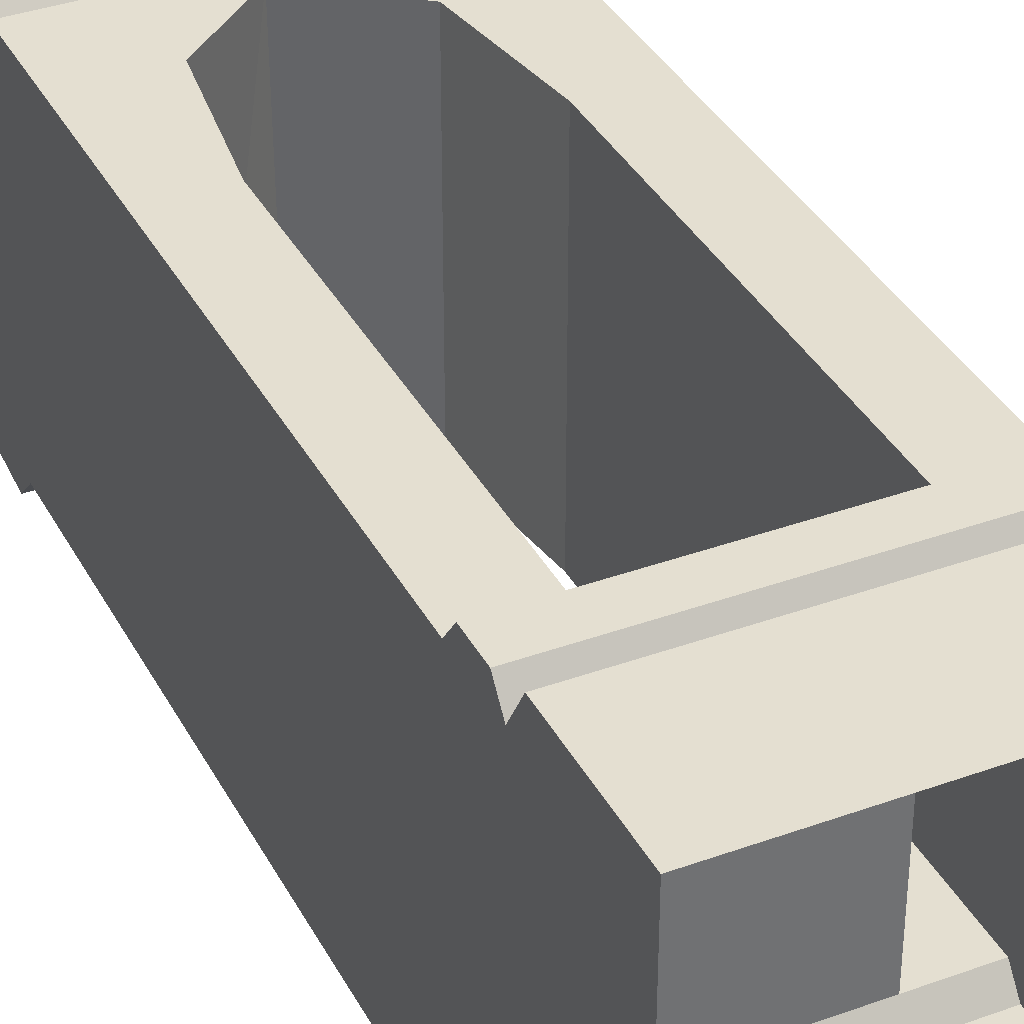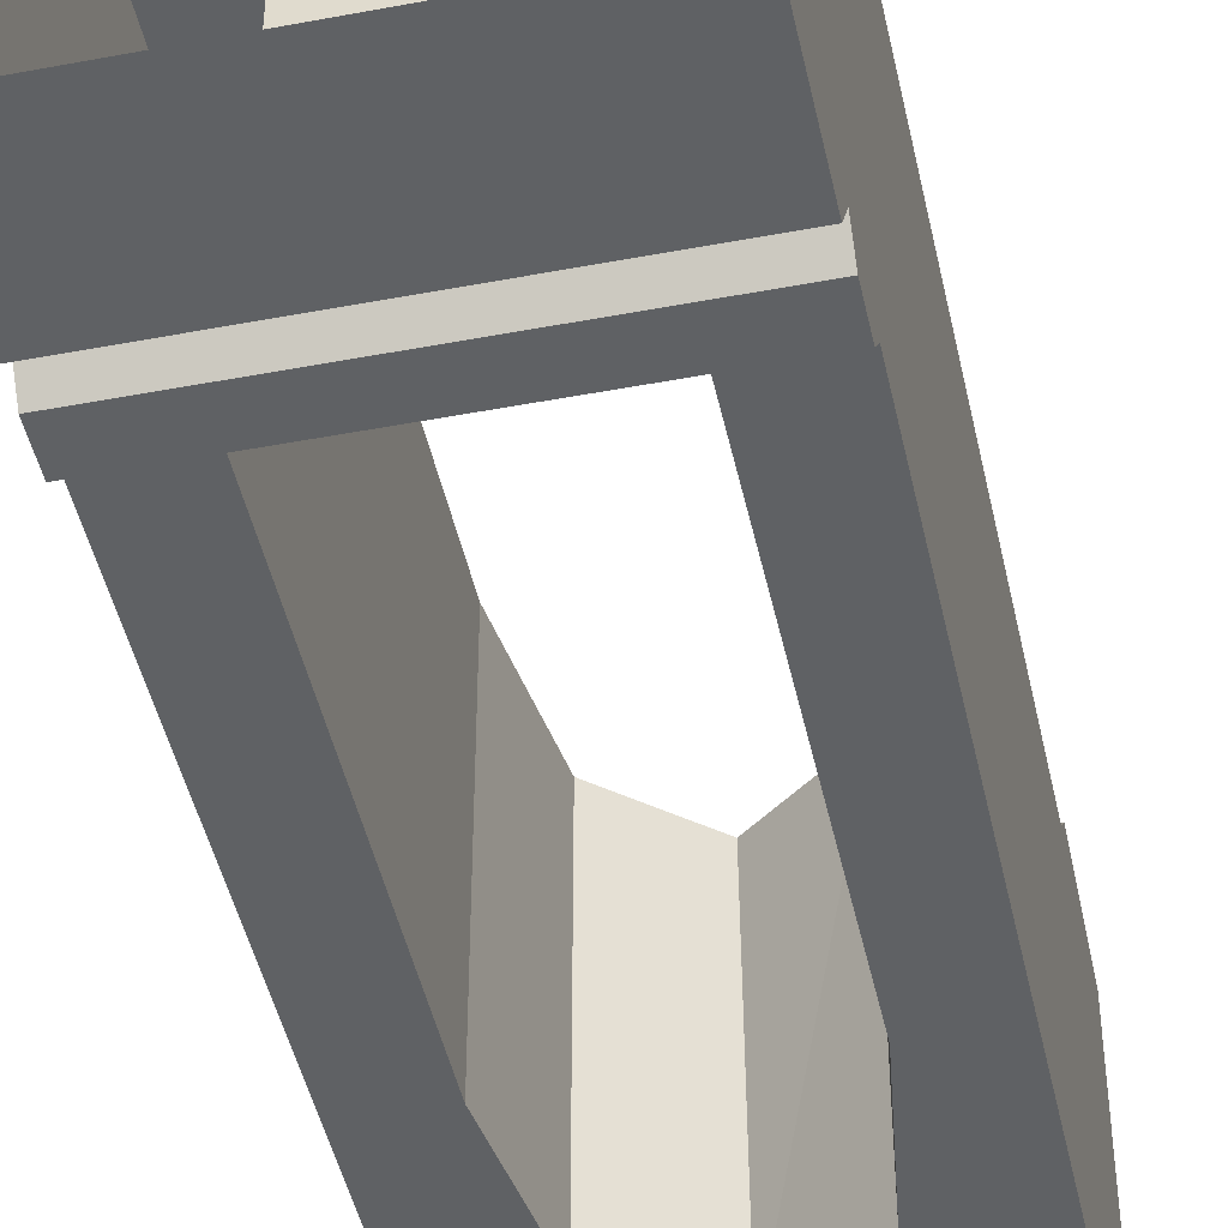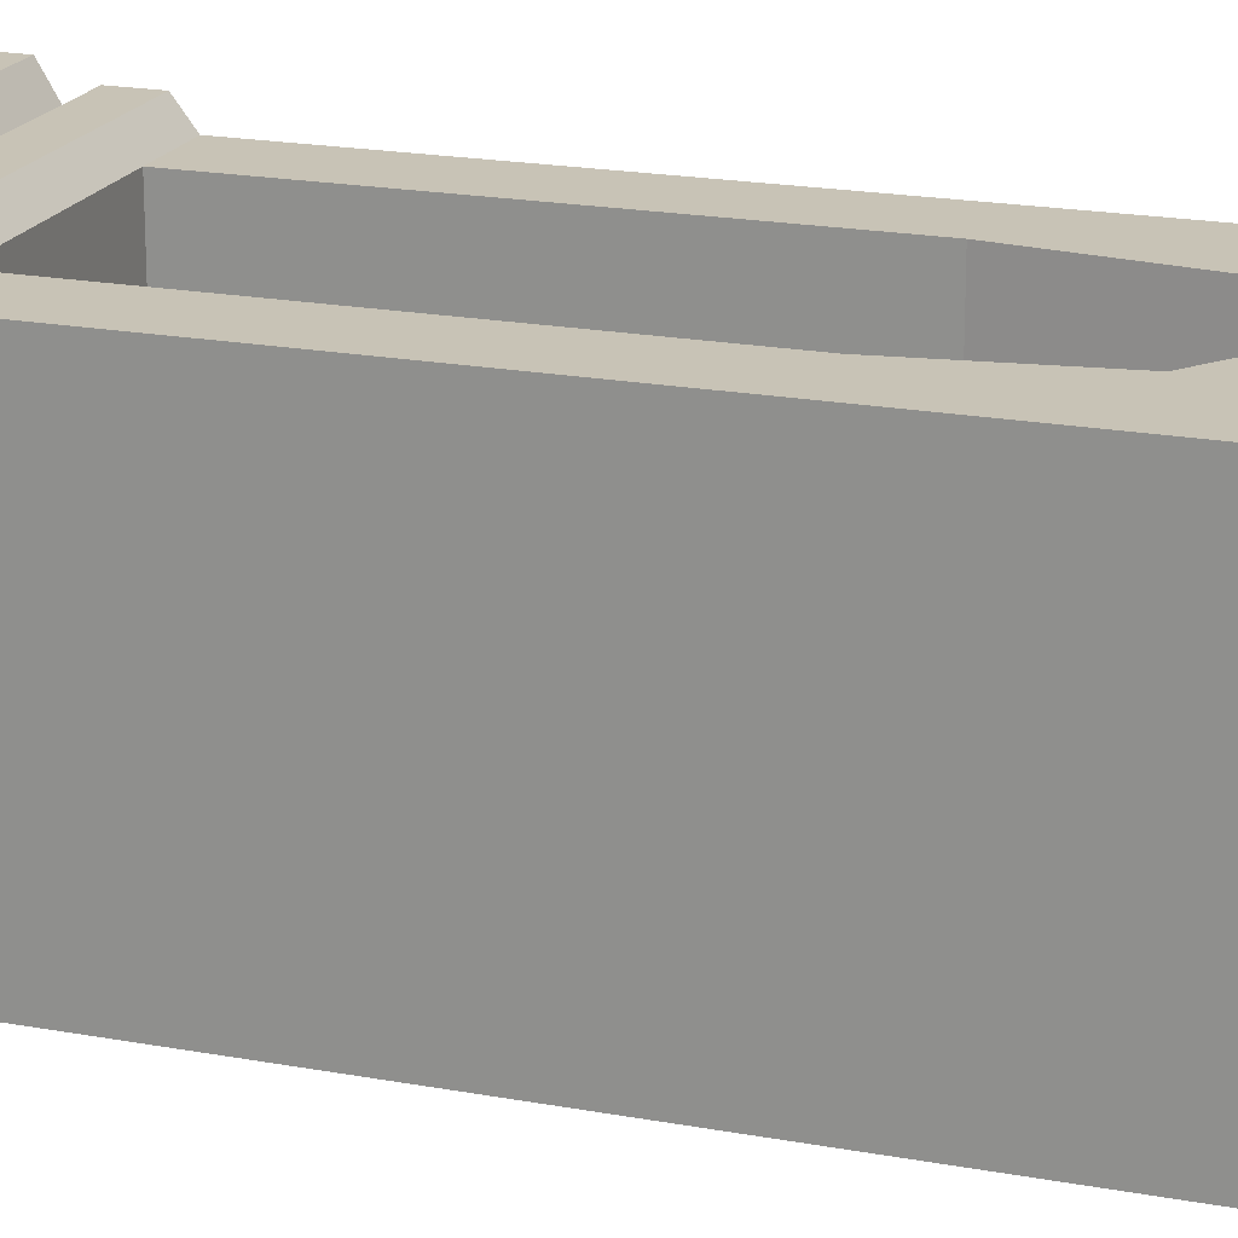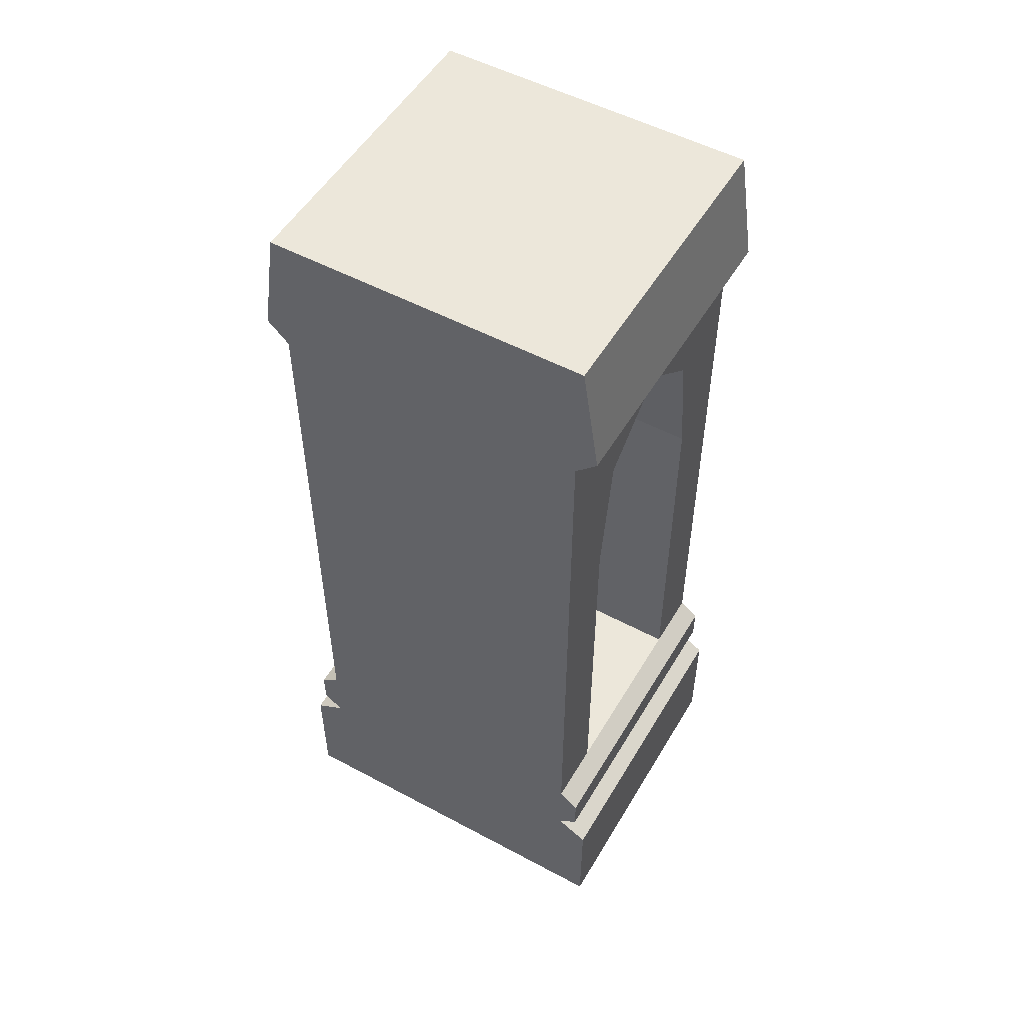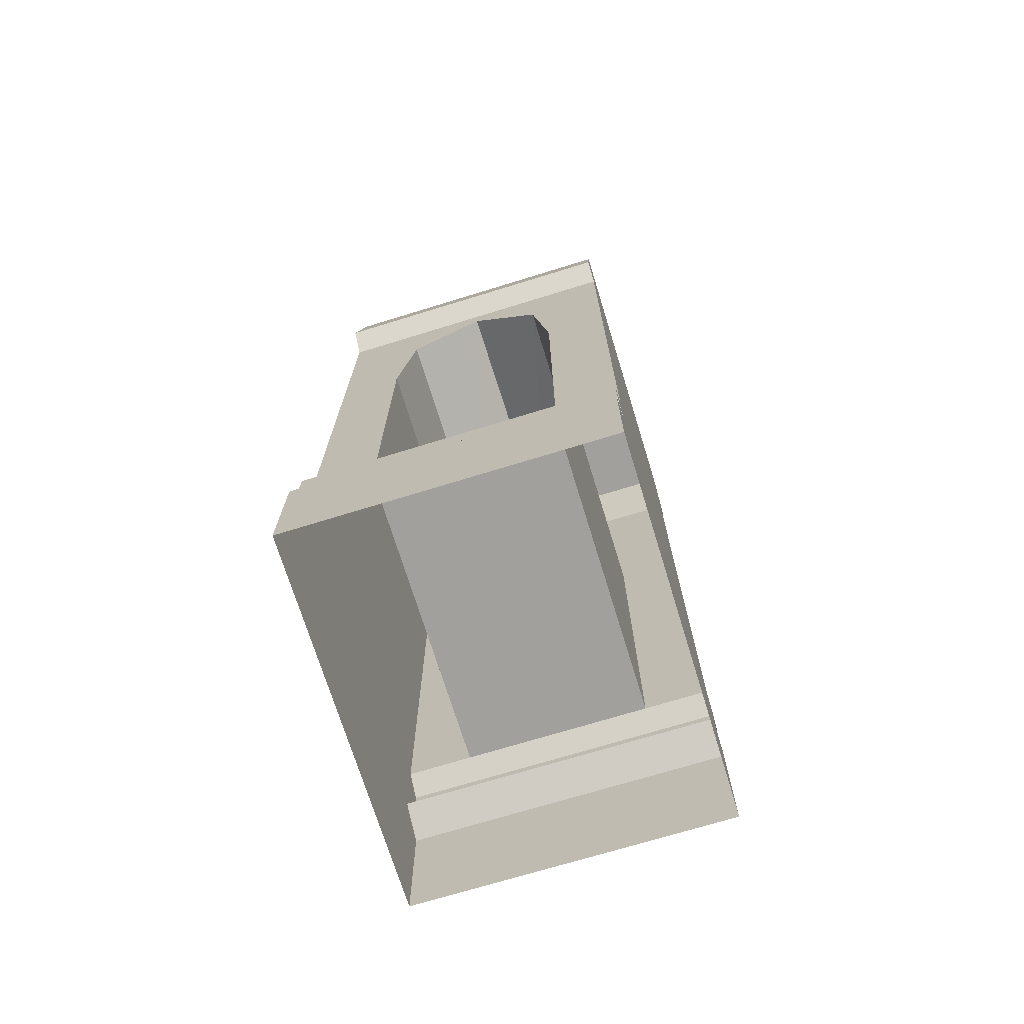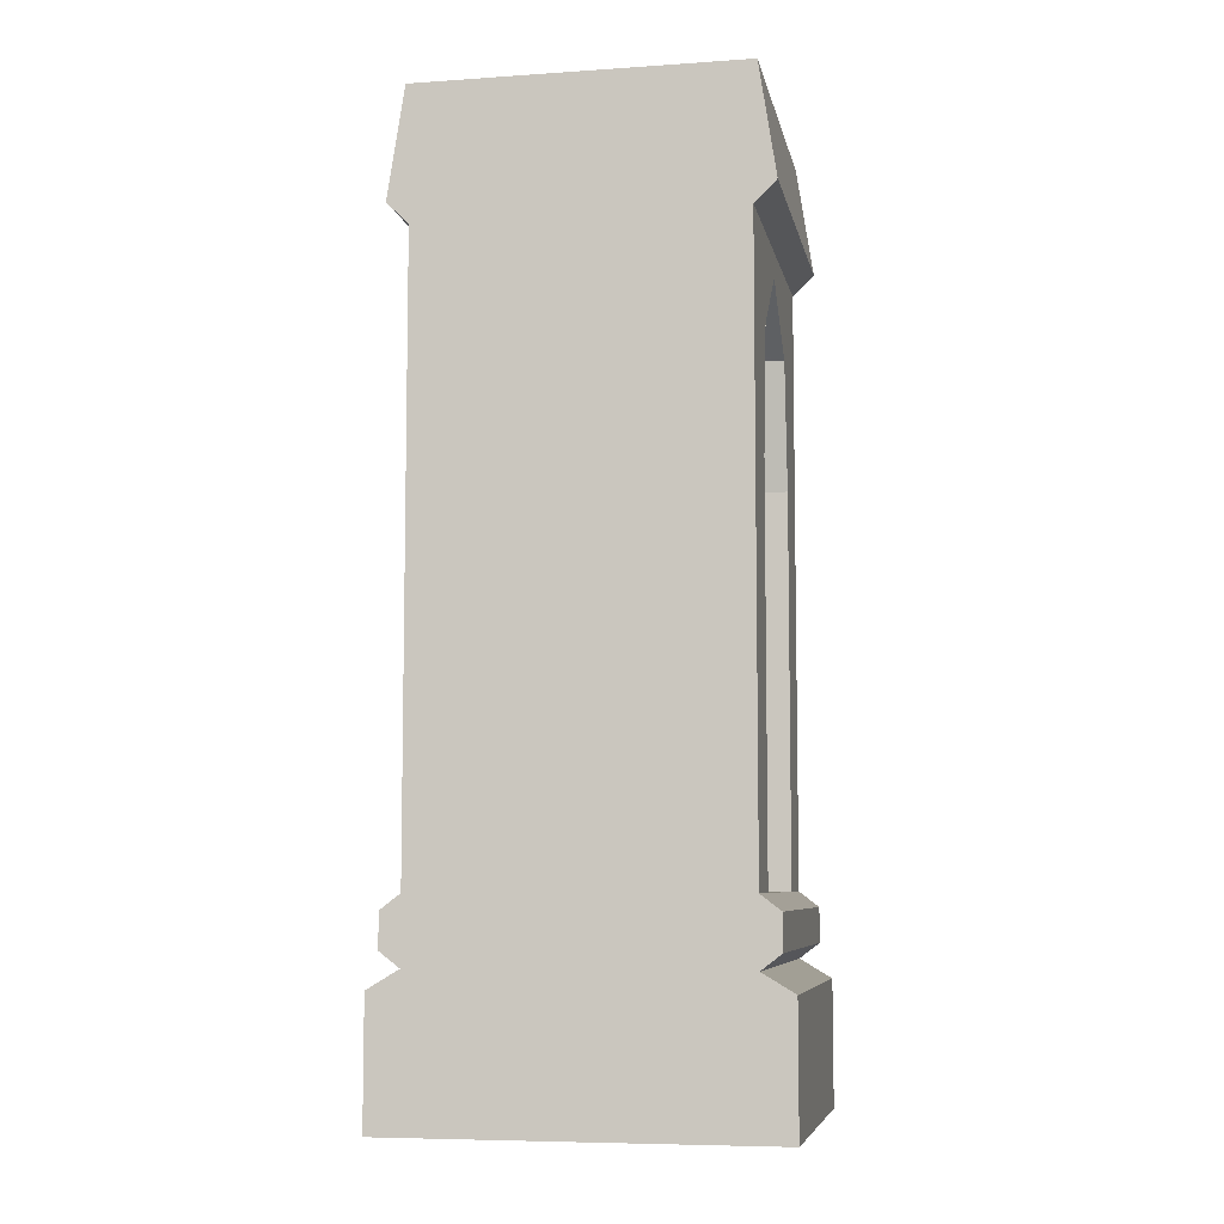
<metadata>
{"format":"obj","ext":"obj","renderer":"f3d","projection":"perspective","resolution":1024,"background":"white","views":[{"elev":36.6,"azim":-25.2,"up":"+Z"},{"elev":-46.2,"azim":12.2,"up":"+Z"},{"elev":19.5,"azim":109.2,"up":"+Z"},{"elev":52.4,"azim":120.0,"up":"+Y"},{"elev":-71.7,"azim":-162.9,"up":"+Y"},{"elev":-7.0,"azim":-79.0,"up":"+Y"}]}
</metadata>
<code>
v 1 2.58 1
v 0 2.58 1
v 0 2.58 -0
v 1 2.58 -0
v 0 3 1.015
v 0 3 -0.0146
v 1 3 -0.0146
v 1 3 1.015
v 0 2.647 1.069
v 0 2.647 -0.0692
v 1 2.647 -0.0692
v 1 2.647 1.069
v 1 0 1.102
v 0 0 1.102
v 0 -0 -0.1018
v 1 -0 -0.1018
v 1 0.3967 1.102
v 1 0.3967 -0.1018
v 0 0.3967 -0.1018
v 0 0.3967 1.102
v 1 0.4576 1
v 1 0.4576 -0
v 0 0.4576 -0
v 0 0.4576 1
v 1 0.5064 1.064
v 1 0.5064 -0.06362
v 0 0.5064 -0.06362
v 0 0.5064 1.064
v 1 0.617 1.064
v 1 0.617 -0.06362
v 0 0.617 -0.06362
v 0 0.617 1.064
v 1 0.6655 1
v 1 0.6655 -0
v 0 0.6655 -0
v 0 0.6655 1
v 0.494 3 -0.0146
v 0.494 2.647 -0.0692
v 0.7965 0.6655 -0
v 0.2035 0.6655 -0
v 0.4867 3 1.015
v 0.4867 2.647 1.069
v 0.2035 0.6655 1
v 0.7965 0.6655 1
v 0.7965 1.901 1
v 1 1.901 1
v 1 1.901 -0
v 0.7965 1.901 -0
v 0.2035 1.901 -0
v 0 1.901 -0
v 0 1.901 1
v 0.2035 1.901 1
v 0.7389 2.305 1
v 0.7389 2.305 -0
v 0.2611 2.305 -0
v 0.2611 2.305 1
v 0.4867 2.58 1
v 0.4867 2.498 1
v 0.494 2.58 -0
v 0.494 2.498 -0
f 6 10 5
f 5 10 9
f 12 11 8
f 8 11 7
f 3 2 10
f 10 2 9
f 1 4 12
f 12 4 11
f 3 50 2
f 2 50 51
f 1 46 4
f 4 46 47
f 17 13 18
f 18 13 16
f 20 19 14
f 14 19 15
f 21 17 22
f 22 17 18
f 24 23 20
f 20 23 19
f 25 21 26
f 26 21 22
f 28 27 24
f 24 27 23
f 29 25 30
f 30 25 26
f 32 31 28
f 28 31 27
f 33 29 34
f 34 29 30
f 31 35 40
f 36 35 32
f 32 35 31
f 50 3 55
f 3 10 38
f 10 6 38
f 38 6 37
f 38 37 11
f 11 37 7
f 4 38 11
f 54 4 47
f 30 39 34
f 3 38 59
f 3 59 55
f 55 59 60
f 31 40 30
f 30 40 39
f 27 31 26
f 26 31 30
f 23 27 22
f 22 27 26
f 19 23 18
f 18 23 22
f 16 15 18
f 18 15 19
f 29 33 44
f 46 1 53
f 1 12 42
f 12 8 42
f 42 8 41
f 42 41 9
f 9 41 5
f 2 42 9
f 56 2 51
f 32 43 36
f 1 42 57
f 58 53 57
f 57 53 1
f 29 44 32
f 32 44 43
f 25 29 28
f 28 29 32
f 21 25 24
f 24 25 28
f 17 21 20
f 20 21 24
f 13 17 14
f 14 17 20
f 33 46 44
f 44 46 45
f 47 46 34
f 34 46 33
f 39 48 34
f 34 48 47
f 35 50 40
f 40 50 49
f 51 50 36
f 36 50 35
f 43 52 36
f 36 52 51
f 46 53 45
f 48 54 47
f 50 55 49
f 52 56 51
f 57 42 2
f 57 2 58
f 56 58 2
f 59 38 4
f 60 59 54
f 54 59 4
f 40 49 43
f 43 49 52
f 49 55 52
f 52 55 56
f 60 58 55
f 55 58 56
f 54 53 60
f 60 53 58
f 54 48 53
f 53 48 45
f 48 39 45
f 45 39 44
f 39 40 44
f 44 40 43
f 7 37 8
f 8 37 41
f 37 6 41
f 41 6 5

</code>
